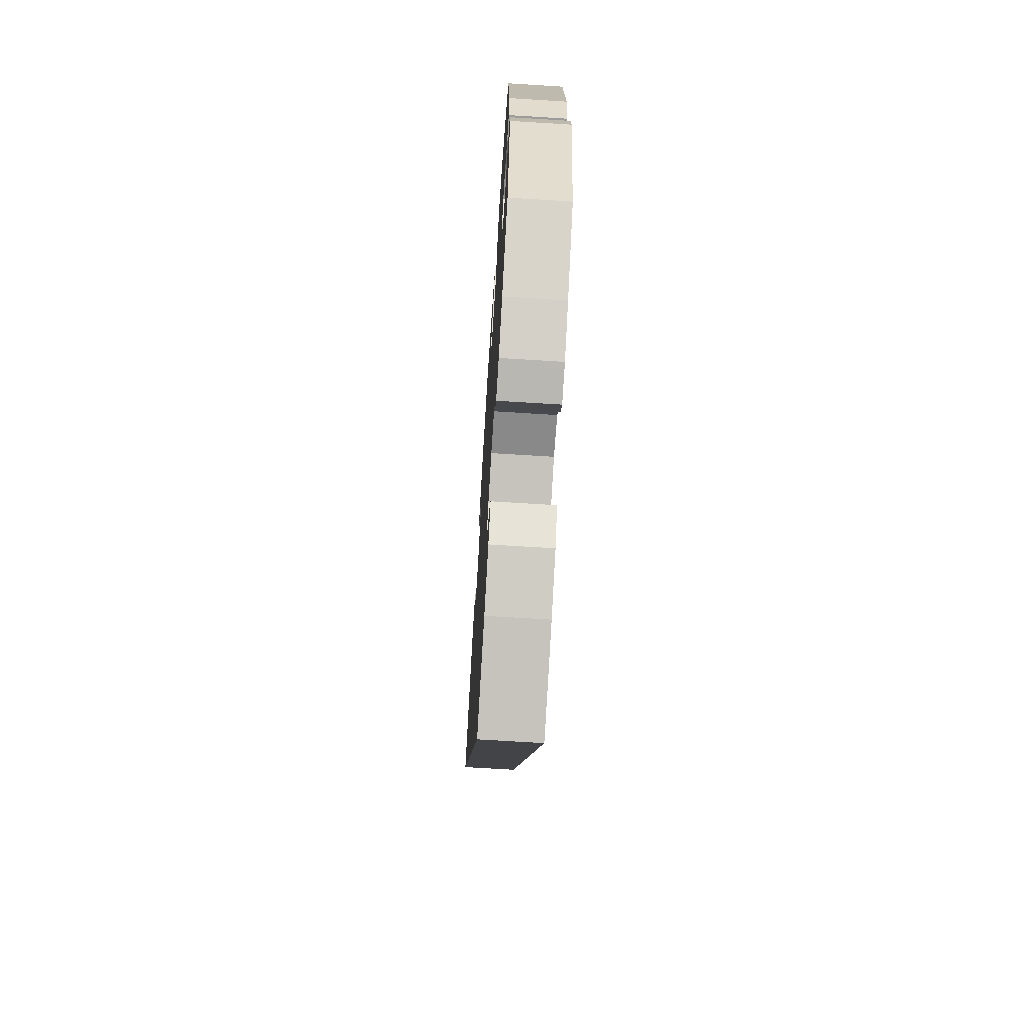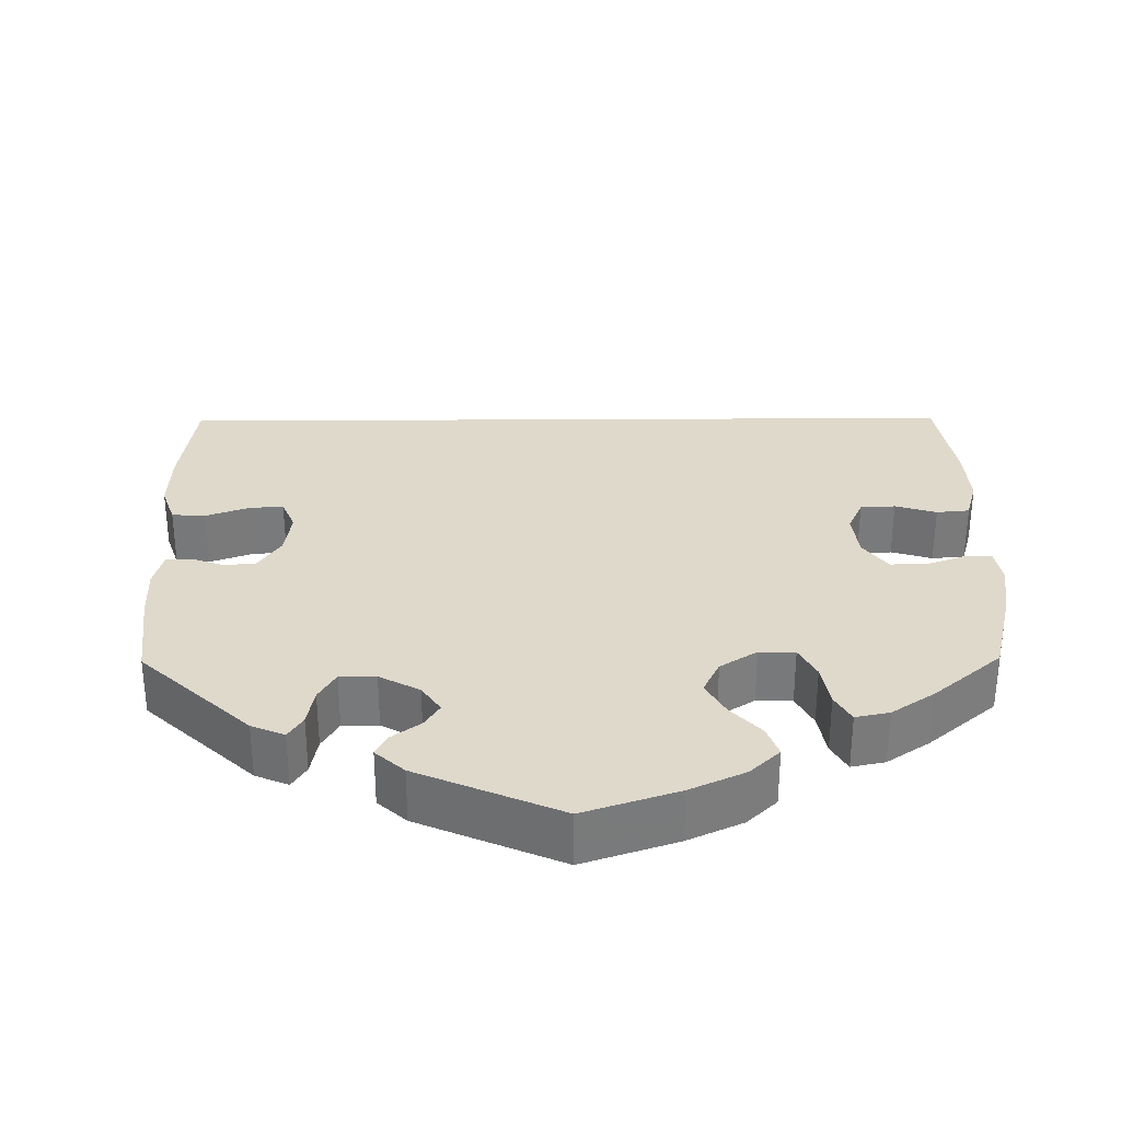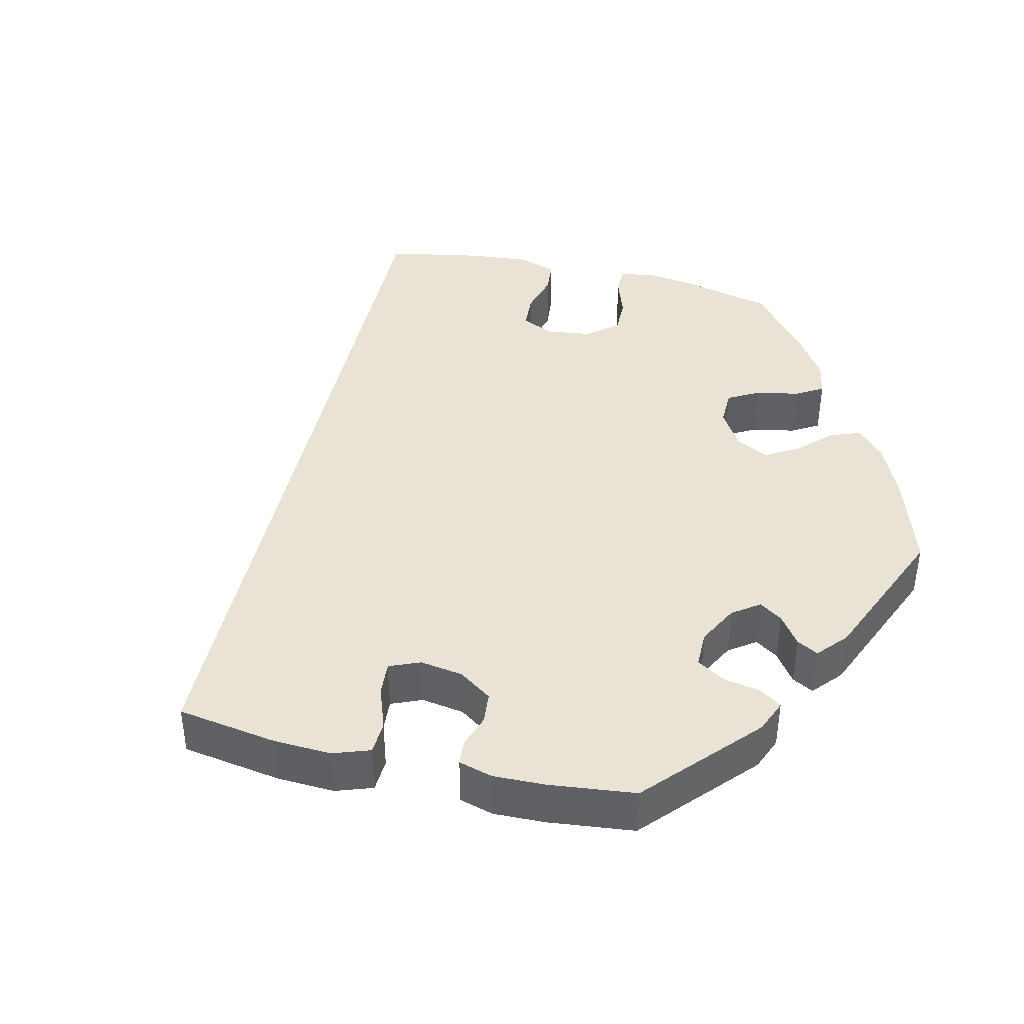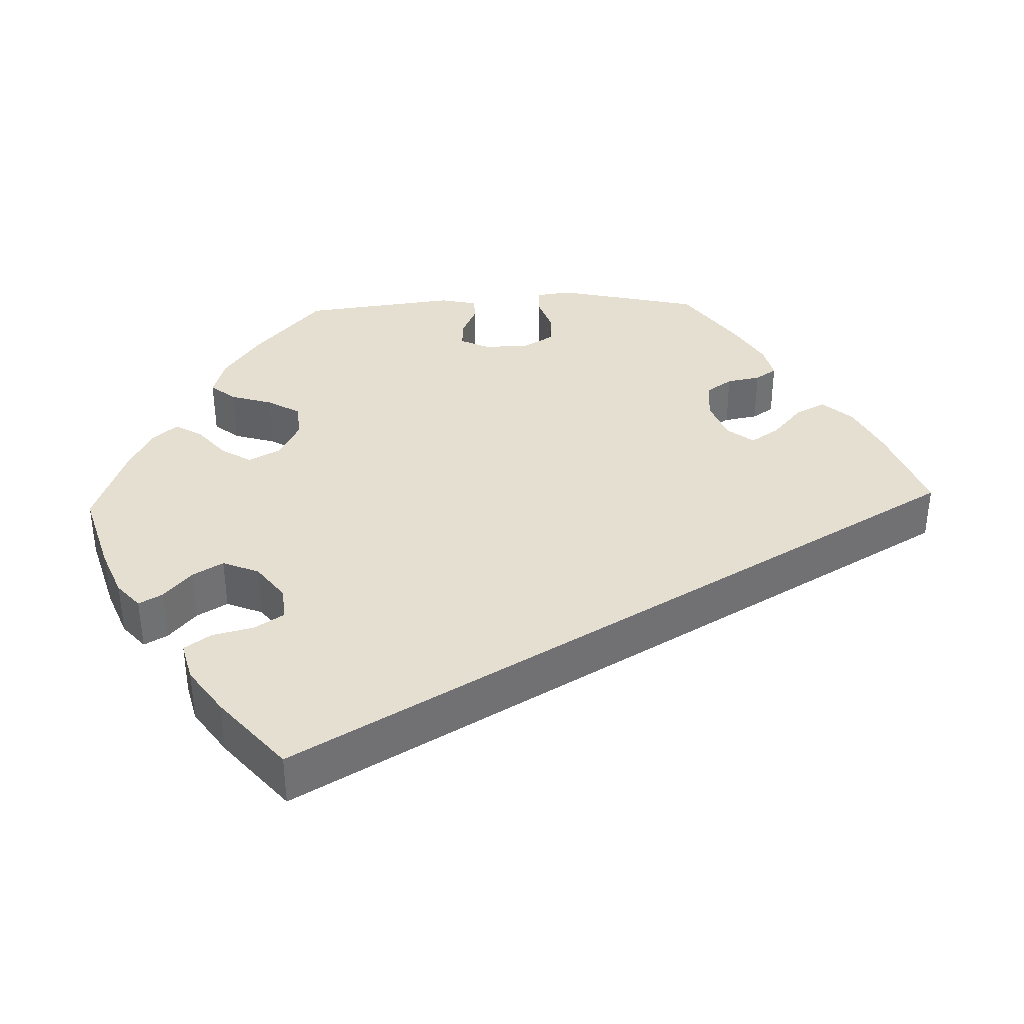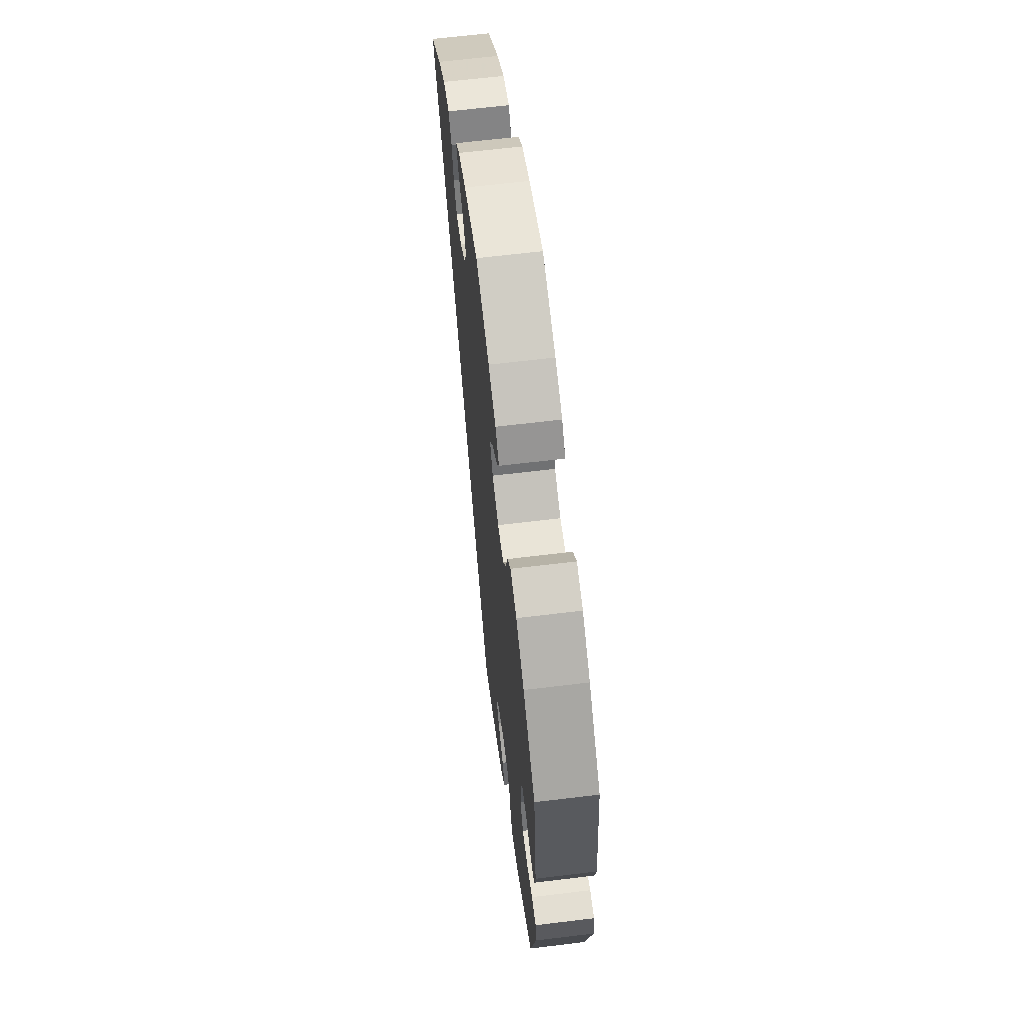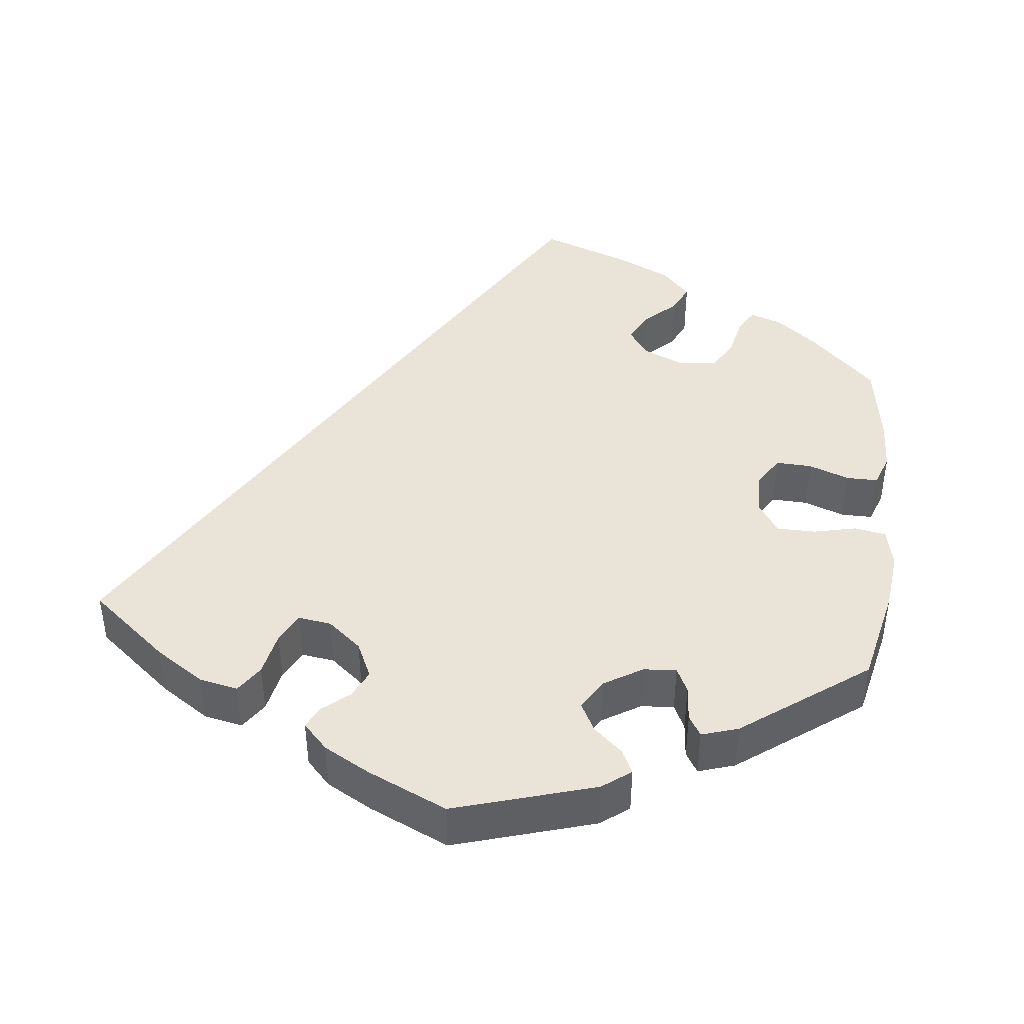
<metadata>
{"format":"obj","ext":"obj","renderer":"f3d","projection":"perspective","resolution":1024,"background":"white","views":[{"elev":-67.8,"azim":-93.6,"up":"+Z"},{"elev":32.3,"azim":-60.5,"up":"+Y"},{"elev":42.2,"azim":-136.8,"up":"+Y"},{"elev":37.3,"azim":88.1,"up":"+Y"},{"elev":64.3,"azim":-97.0,"up":"+Z"},{"elev":43.2,"azim":-113.0,"up":"+Y"}]}
</metadata>
<code>
v -0.406 0.07 0.373
v -0.343 0.07 0.418
v -0.293 0.07 0.433
v -0.267 0.07 0.401
v -0.251 0.07 0.347
v -0.226 0.07 0.304
v -0.179 0.07 0.301
v -0.13 0.07 0.327
v -0.108 0.07 0.367
v -0.132 0.07 0.406
v -0.174 0.07 0.442
v -0.194 0.07 0.477
v -0.165 0.07 0.51
v -0.107 0.07 0.539
v -0.001 0.07 0.578
v 0.109 0.07 0.545
v 0.171 0.07 0.52
v 0.204 0.07 0.491
v 0.187 0.07 0.461
v 0.147 0.07 0.426
v 0.124 0.07 0.387
v 0.143 0.07 0.34
v 0.189 0.07 0.305
v 0.233 0.07 0.301
v 0.257 0.07 0.338
v 0.27 0.07 0.391
v 0.294 0.07 0.425
v 0.345 0.07 0.412
v 0.405 0.07 0.37
v 0.5 0.07 0.289
v 0 0.07 -0.578
v -0.12 0.07 -0.532
v -0.186 0.07 -0.498
v -0.219 0.07 -0.46
v -0.2 0.07 -0.422
v -0.156 0.07 -0.384
v -0.132 0.07 -0.348
v -0.158 0.07 -0.314
v -0.21 0.07 -0.294
v -0.261 0.07 -0.298
v -0.284 0.07 -0.331
v -0.292 0.07 -0.374
v -0.31 0.07 -0.401
v -0.354 0.07 -0.39
v -0.411 0.07 -0.355
v -0.501 0.07 -0.289
v -0.542 0.07 -0.105
v -0.536 0.07 -0.06
v -0.502 0.07 -0.058
v -0.456 0.07 -0.074
v -0.414 0.07 -0.073
v -0.391 0.07 -0.033
v -0.389 0.07 0.025
v -0.407 0.07 0.063
v -0.442 0.07 0.061
v -0.484 0.07 0.042
v -0.515 0.07 0.043
v -0.525 0.07 0.091
v -0.501 0.07 0.288
v -0.406 0 0.373
v -0.343 0 0.418
v -0.293 0 0.433
v -0.267 0 0.401
v -0.251 0 0.347
v -0.226 0 0.304
v -0.179 0 0.301
v -0.13 0 0.327
v -0.108 0 0.367
v -0.132 0 0.406
v -0.174 0 0.442
v -0.194 0 0.477
v -0.165 0 0.51
v -0.107 0 0.539
v -0.001 0 0.578
v 0.109 0 0.545
v 0.171 0 0.52
v 0.204 0 0.491
v 0.187 0 0.461
v 0.147 0 0.426
v 0.124 0 0.387
v 0.143 0 0.34
v 0.189 0 0.305
v 0.233 0 0.301
v 0.257 0 0.338
v 0.27 0 0.391
v 0.294 0 0.425
v 0.345 0 0.412
v 0.405 0 0.37
v 0.5 0 0.289
v 0 0 -0.578
v -0.12 0 -0.532
v -0.186 0 -0.498
v -0.219 0 -0.46
v -0.2 0 -0.422
v -0.156 0 -0.384
v -0.132 0 -0.348
v -0.158 0 -0.314
v -0.21 0 -0.294
v -0.261 0 -0.298
v -0.284 0 -0.331
v -0.292 0 -0.374
v -0.31 0 -0.401
v -0.354 0 -0.39
v -0.411 0 -0.355
v -0.501 0 -0.289
v -0.542 0 -0.105
v -0.536 0 -0.06
v -0.502 0 -0.058
v -0.456 0 -0.074
v -0.414 0 -0.073
v -0.391 0 -0.033
v -0.389 0 0.025
v -0.407 0 0.063
v -0.442 0 0.061
v -0.484 0 0.042
v -0.515 0 0.043
v -0.525 0 0.091
v -0.501 0 0.288
f 55 56 57 58
f 54 55 58 59
f 53 54 59 1
f 47 48 49 50
f 47 50 51
f 46 47 51
f 45 46 51 52
f 41 42 43 44
f 40 41 44 45
f 33 34 35 36
f 33 36 37
f 32 33 37
f 31 32 37
f 30 31 37
f 29 30 37 38
f 25 26 27 28
f 24 25 28 29
f 17 18 19 20
f 17 20 21
f 16 17 21
f 15 16 21
f 14 15 21 22
f 10 11 12 13
f 9 10 13 14
f 2 3 4 5
f 53 1 2 5
f 52 53 5 6
f 40 45 52 6
f 24 29 38 39
f 23 24 39 40
f 22 23 40
f 9 14 22
f 8 9 22 40
f 7 8 40
f 6 7 40
f 117 116 115 114
f 118 117 114 113
f 60 118 113 112
f 109 108 107 106
f 110 109 106
f 110 106 105
f 111 110 105 104
f 103 102 101 100
f 104 103 100 99
f 95 94 93 92
f 96 95 92
f 96 92 91
f 96 91 90
f 96 90 89
f 97 96 89 88
f 87 86 85 84
f 88 87 84 83
f 79 78 77 76
f 80 79 76
f 80 76 75
f 80 75 74
f 81 80 74 73
f 72 71 70 69
f 73 72 69 68
f 64 63 62 61
f 64 61 60 112
f 65 64 112 111
f 65 111 104 99
f 98 97 88 83
f 99 98 83 82
f 99 82 81
f 81 73 68
f 99 81 68 67
f 99 67 66
f 99 66 65
f 1 60 61 2
f 2 61 62 3
f 3 62 63 4
f 4 63 64 5
f 5 64 65 6
f 6 65 66 7
f 7 66 67 8
f 8 67 68 9
f 9 68 69 10
f 10 69 70 11
f 11 70 71 12
f 12 71 72 13
f 13 72 73 14
f 14 73 74 15
f 15 74 75 16
f 16 75 76 17
f 17 76 77 18
f 18 77 78 19
f 19 78 79 20
f 20 79 80 21
f 21 80 81 22
f 22 81 82 23
f 23 82 83 24
f 24 83 84 25
f 25 84 85 26
f 26 85 86 27
f 27 86 87 28
f 28 87 88 29
f 29 88 89 30
f 30 89 90 31
f 31 90 91 32
f 32 91 92 33
f 33 92 93 34
f 34 93 94 35
f 35 94 95 36
f 36 95 96 37
f 37 96 97 38
f 38 97 98 39
f 39 98 99 40
f 40 99 100 41
f 41 100 101 42
f 42 101 102 43
f 43 102 103 44
f 44 103 104 45
f 45 104 105 46
f 46 105 106 47
f 47 106 107 48
f 48 107 108 49
f 49 108 109 50
f 50 109 110 51
f 51 110 111 52
f 52 111 112 53
f 53 112 113 54
f 54 113 114 55
f 55 114 115 56
f 56 115 116 57
f 57 116 117 58
f 58 117 118 59
f 59 118 60 1

</code>
